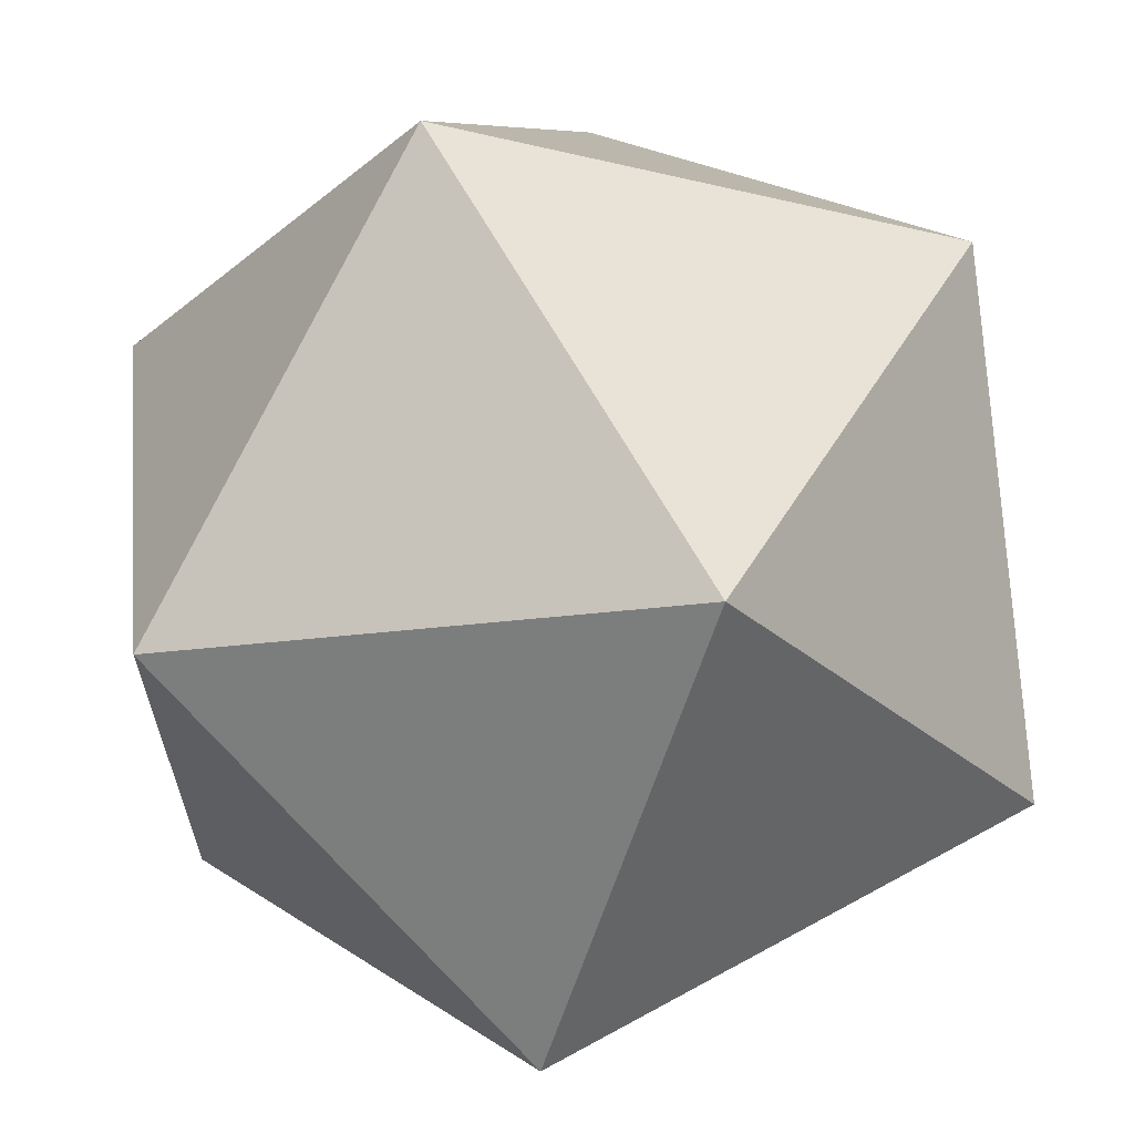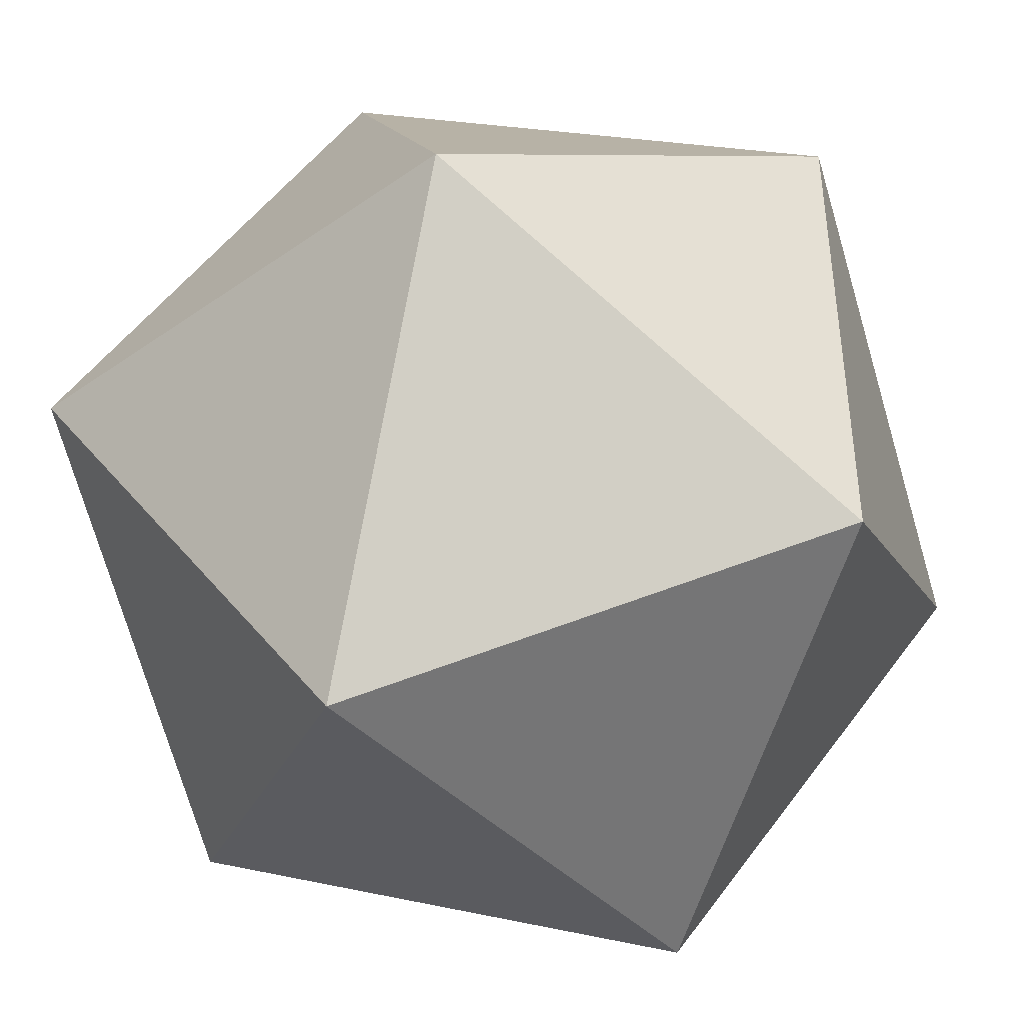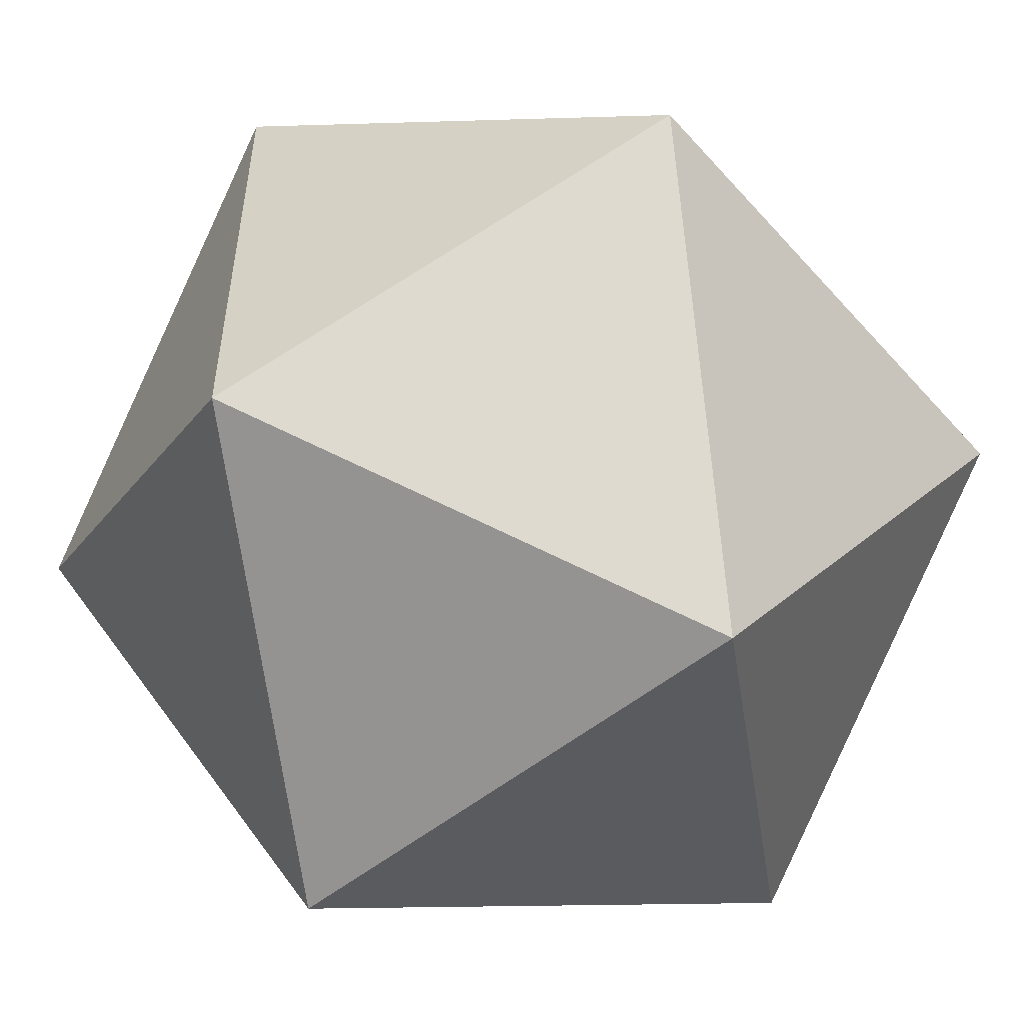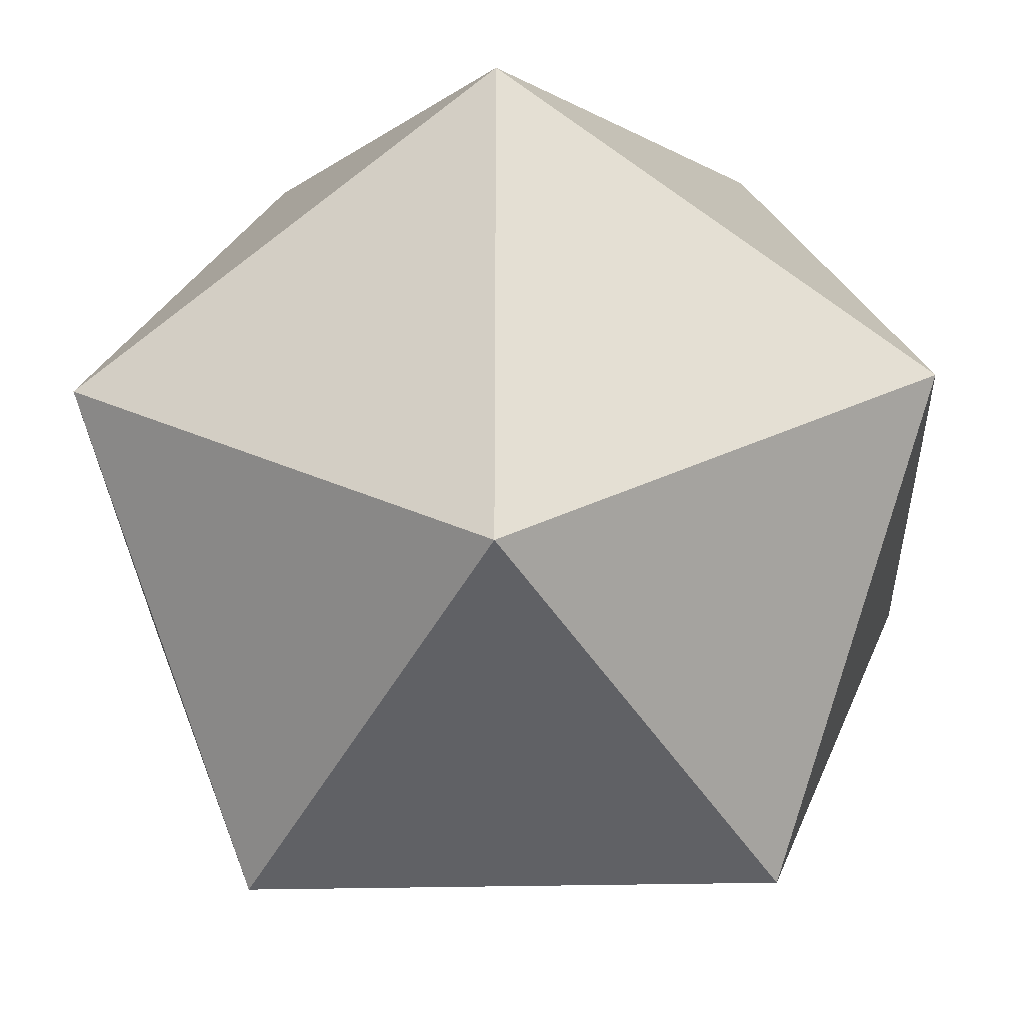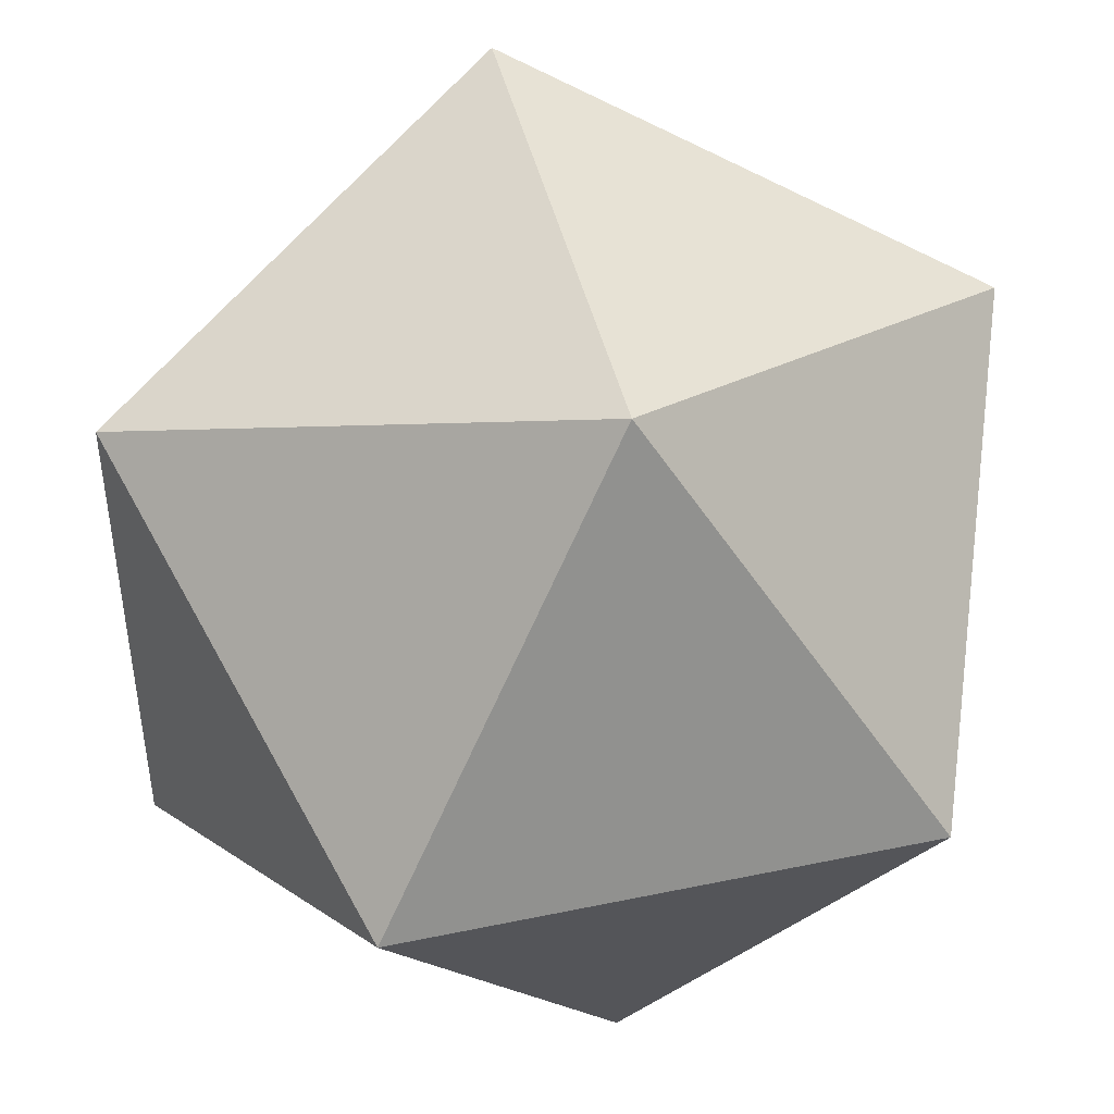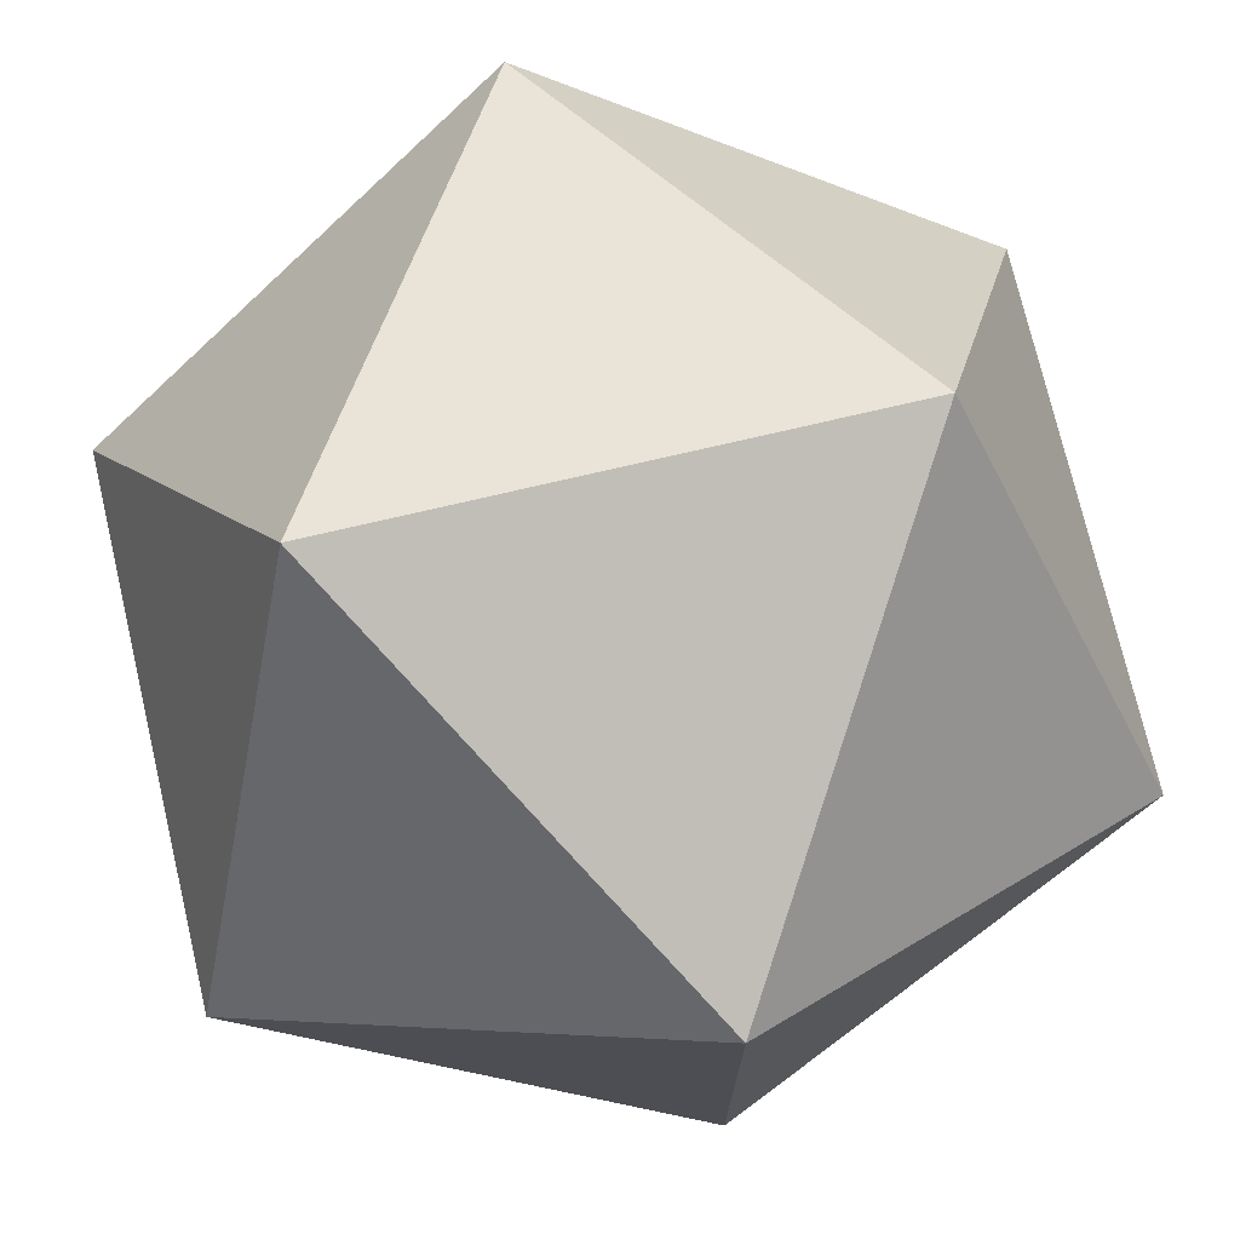
<metadata>
{"format":"obj","ext":"obj","renderer":"f3d","projection":"perspective","resolution":1024,"background":"white","views":[{"elev":64.9,"azim":151.0,"up":"+Z"},{"elev":-42.6,"azim":-50.1,"up":"+Y"},{"elev":-53.7,"azim":40.5,"up":"+Y"},{"elev":-28.9,"azim":92.1,"up":"+Z"},{"elev":45.8,"azim":-103.5,"up":"+Y"},{"elev":74.2,"azim":76.8,"up":"+Z"}]}
</metadata>
<code>
o icosahedron
v 0.8507 -0 0.5257
v 0.8507 0 -0.5257
v 0.5257 0.8507 0
v 0.5257 -0.8507 -0
v -0.8507 0 -0.5257
v -0.8507 -0 0.5257
v -0.5257 0.8507 0
v -0.5257 -0.8507 -0
v 0 0.5257 0.8507
v 0 0.5257 -0.8507
v 0 -0.5257 -0.8507
v 0 -0.5257 0.8507
f 1 2 3
f 1 4 2
f 5 6 7
f 6 5 8
f 3 7 9
f 7 3 10
f 11 10 2
f 10 11 5
f 4 8 11
f 8 4 12
f 9 12 1
f 12 9 6
f 3 2 10
f 1 3 9
f 5 7 10
f 7 6 9
f 2 4 11
f 4 1 12
f 5 11 8
f 6 8 12

</code>
